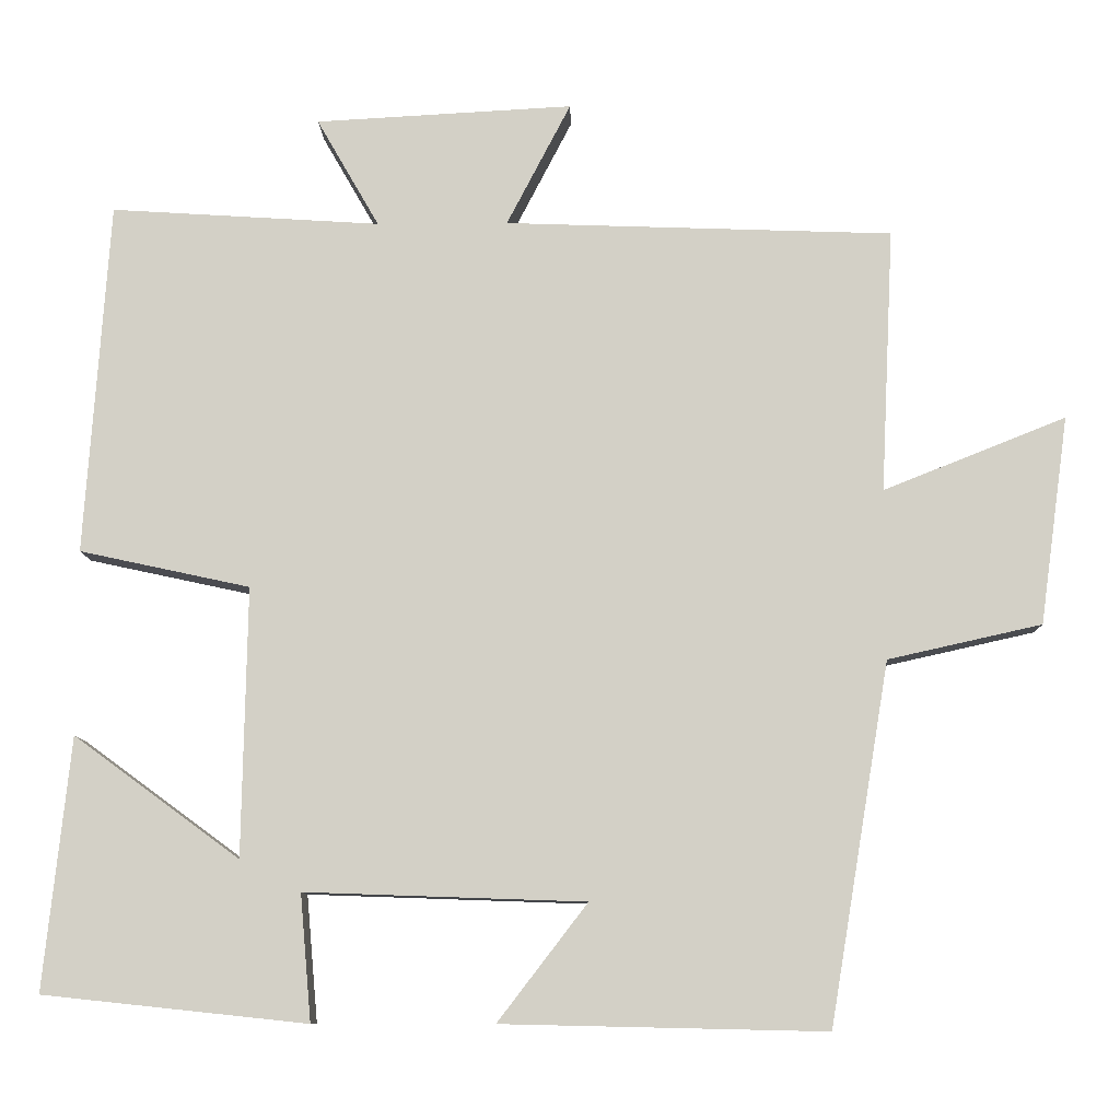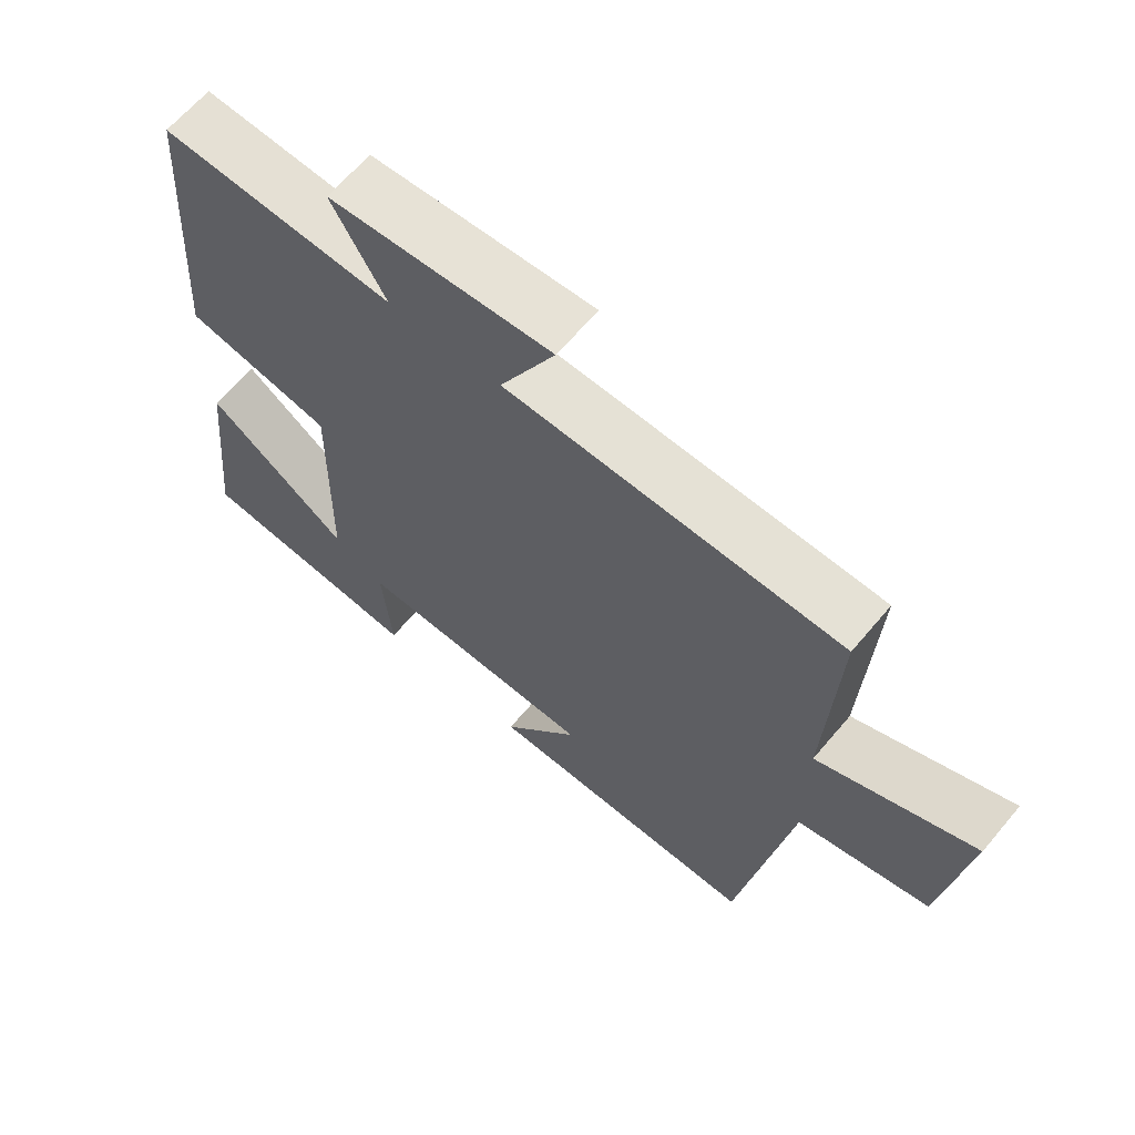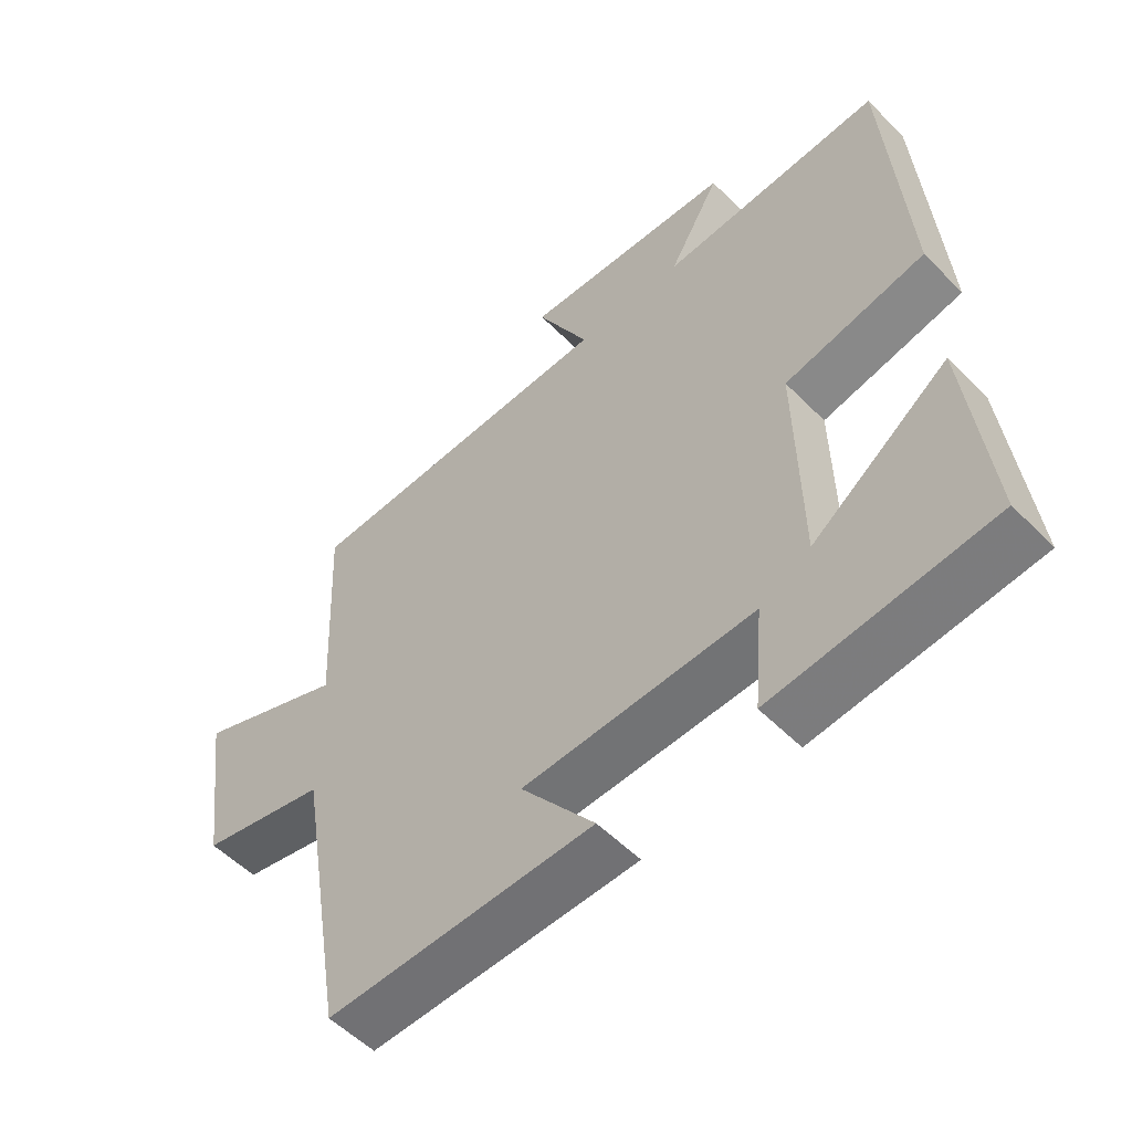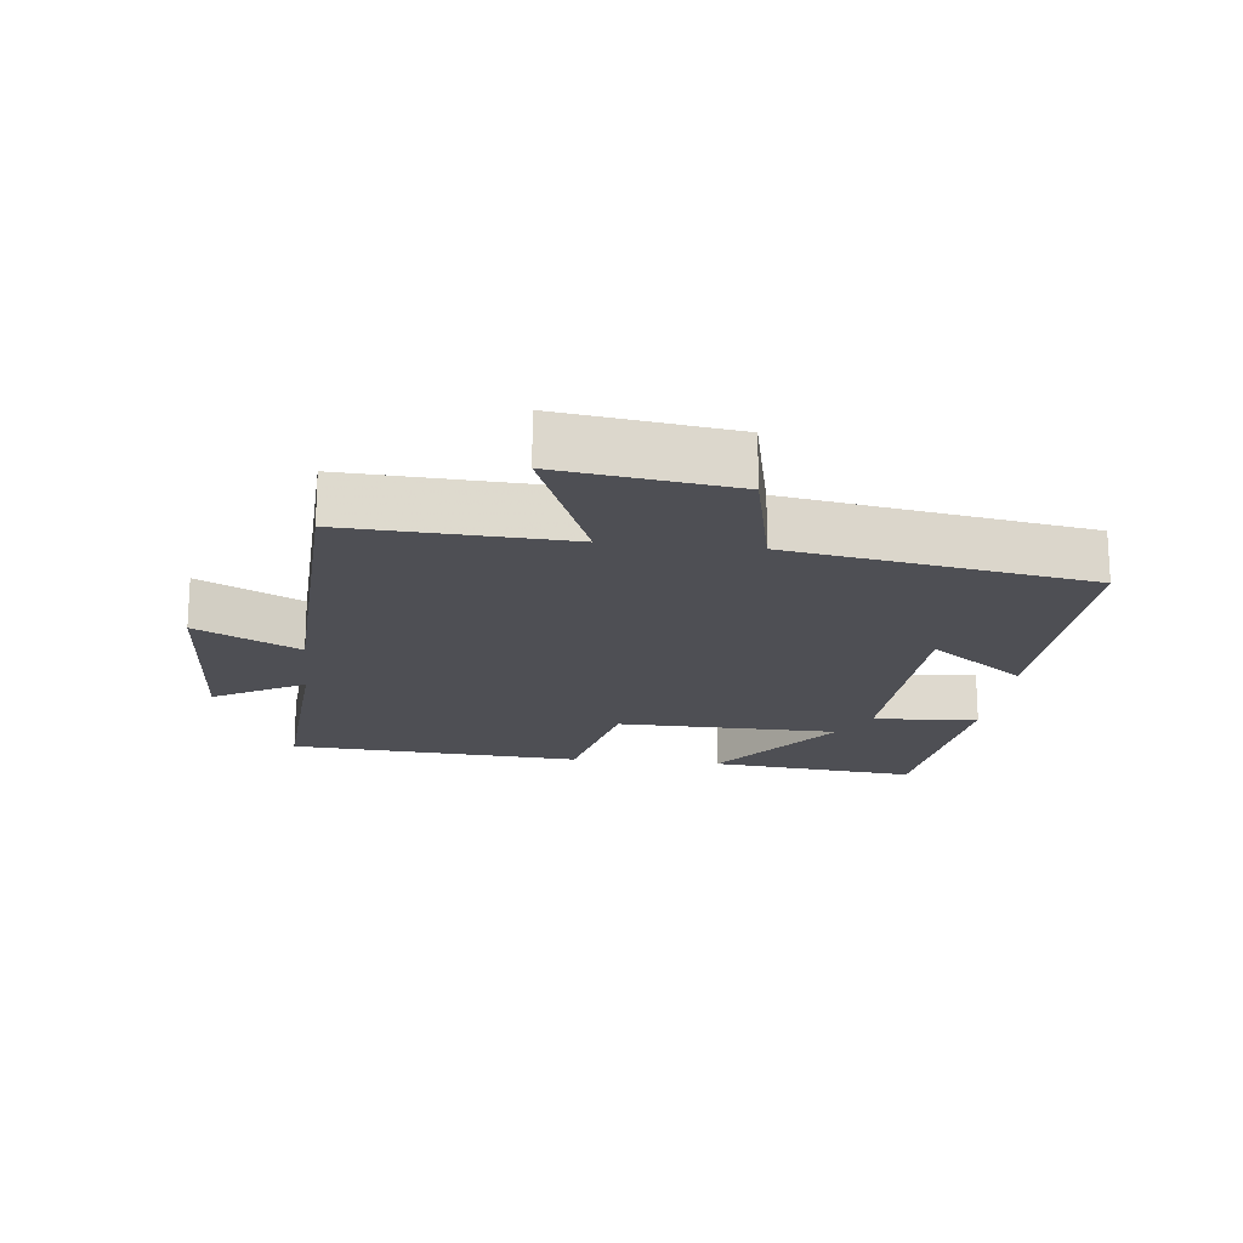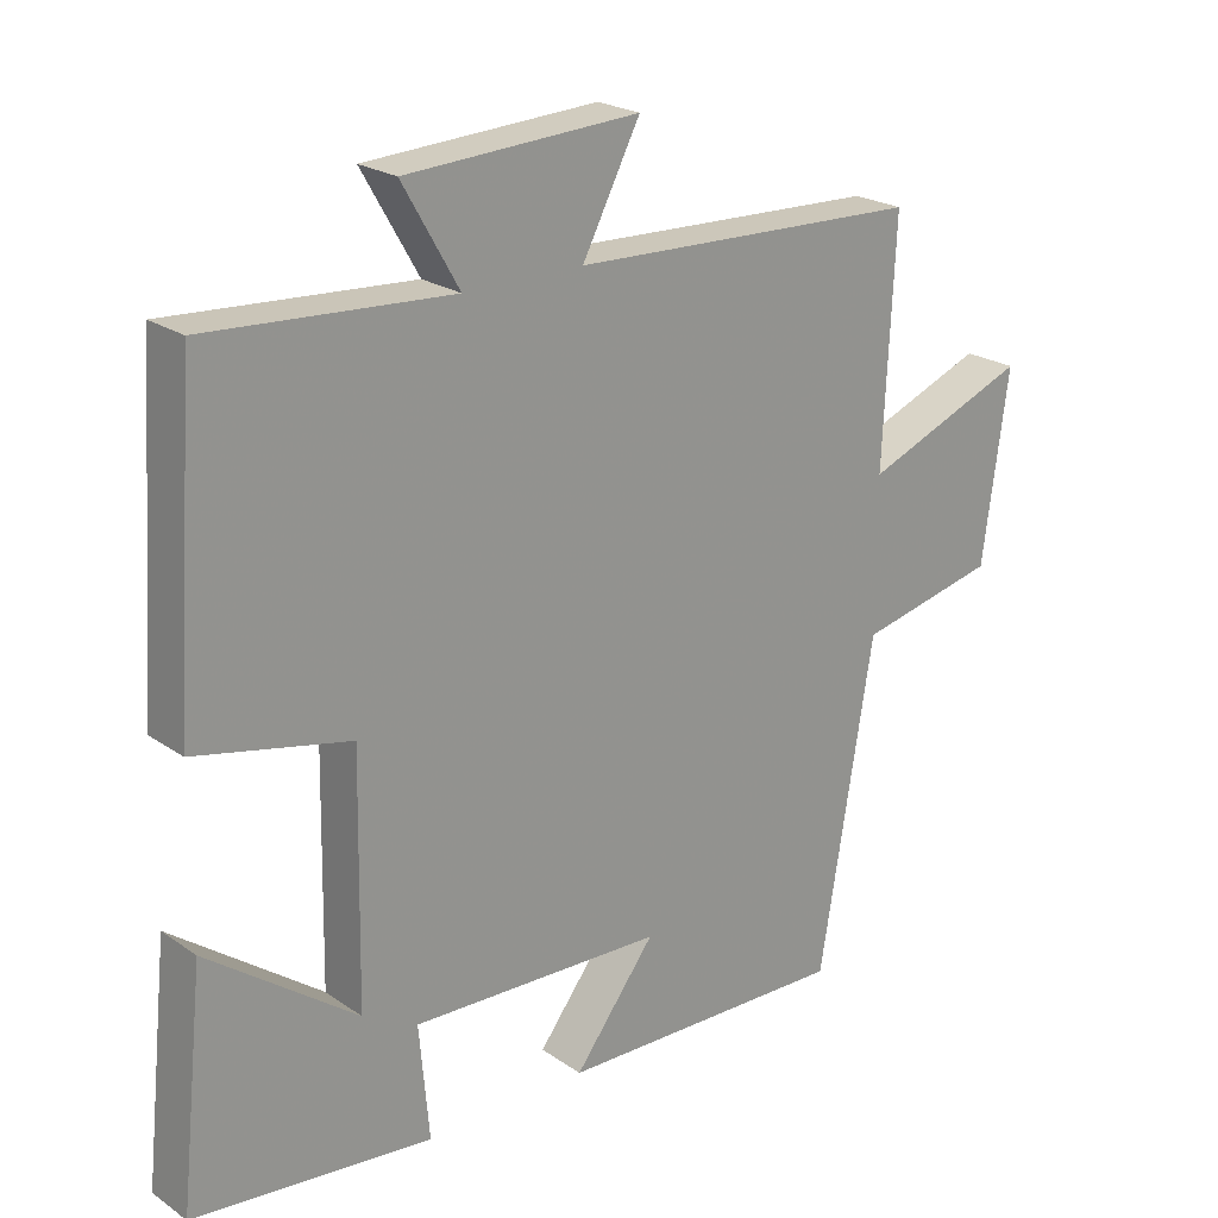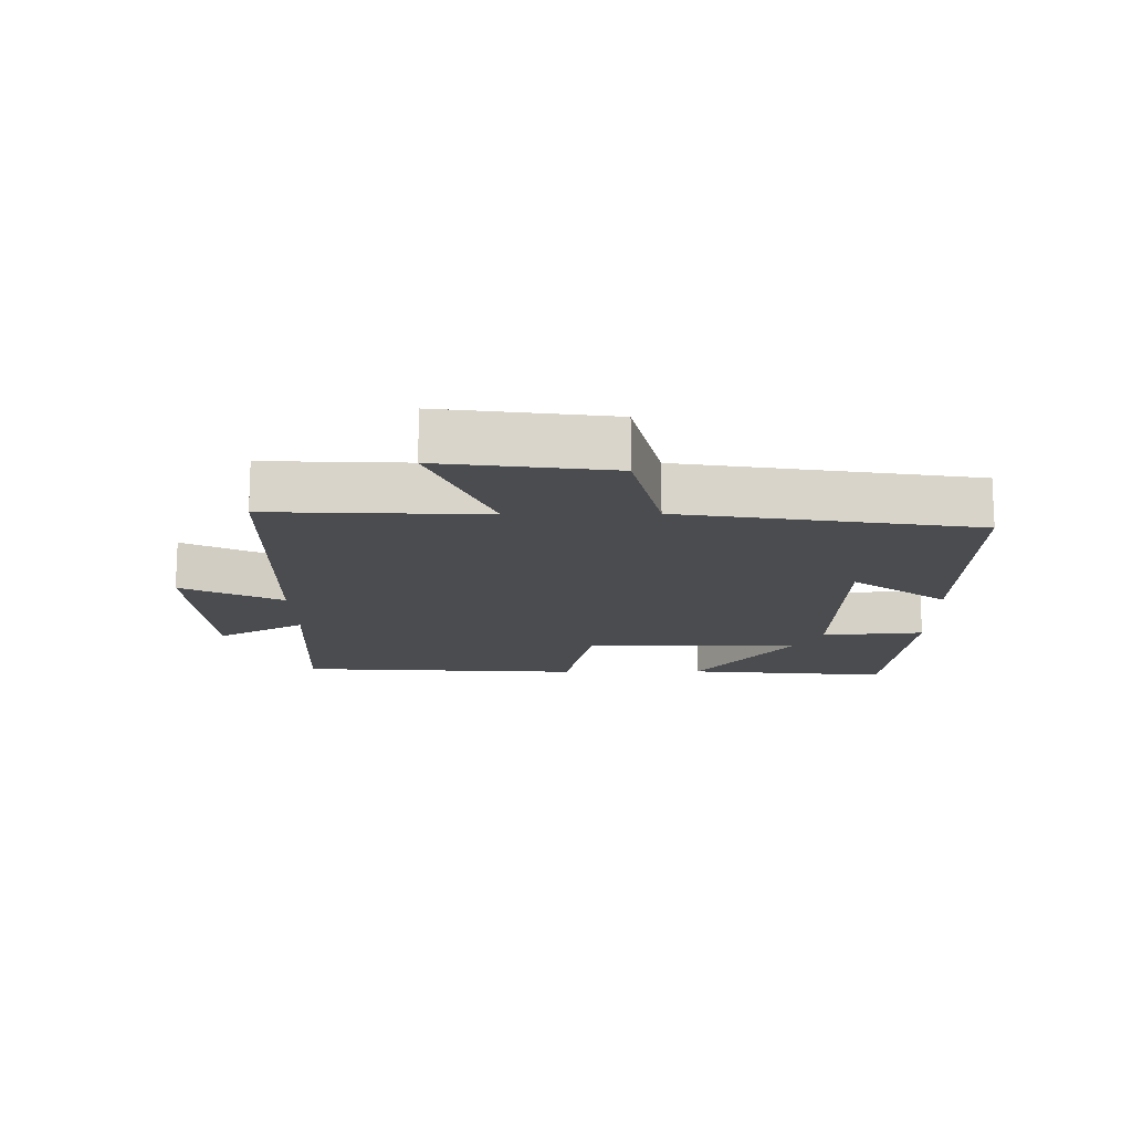
<metadata>
{"format":"obj","ext":"obj","renderer":"f3d","projection":"perspective","resolution":1024,"background":"white","views":[{"elev":-9.6,"azim":1.3,"up":"+Z"},{"elev":64.3,"azim":40.0,"up":"+Z"},{"elev":-54.4,"azim":-136.7,"up":"+Z"},{"elev":-18.3,"azim":83.5,"up":"+Y"},{"elev":22.4,"azim":-40.4,"up":"+Z"},{"elev":-14.7,"azim":90.8,"up":"+Y"}]}
</metadata>
<code>
v 0.425 0.07 -0.509
v 0.021 0.07 -0.5
v 0.133 0.07 -0.354
v -0.217 0.07 -0.342
v -0.203 0.07 -0.5
v -0.533 0.07 -0.465
v -0.5 0.07 -0.15
v -0.293 0.07 -0.302
v -0.287 0.07 0.034
v -0.5 0.07 0.08
v -0.47 0.07 0.521
v -0.133 0.07 0.5
v -0.211 0.07 0.636
v 0.111 0.07 0.654
v 0.031 0.07 0.5
v 0.516 0.07 0.483
v 0.5 0.07 0.153
v 0.728 0.07 0.244
v 0.692 0.07 -0.016
v 0.5 0.07 -0.059
v 0.425 0 -0.509
v 0.021 0 -0.5
v 0.133 0 -0.354
v -0.217 0 -0.342
v -0.203 0 -0.5
v -0.533 0 -0.465
v -0.5 0 -0.15
v -0.293 0 -0.302
v -0.287 0 0.034
v -0.5 0 0.08
v -0.47 0 0.521
v -0.133 0 0.5
v -0.211 0 0.636
v 0.111 0 0.654
v 0.031 0 0.5
v 0.516 0 0.483
v 0.5 0 0.153
v 0.728 0 0.244
v 0.692 0 -0.016
v 0.5 0 -0.059
f 17 18 19 20
f 17 20 1
f 15 16 17 1
f 12 13 14 15
f 12 15 1
f 9 10 11 12
f 8 9 12
f 5 6 7 8
f 4 5 8
f 3 4 8 12
f 1 2 3
f 1 3 12
f 40 39 38 37
f 21 40 37
f 21 37 36 35
f 35 34 33 32
f 21 35 32
f 32 31 30 29
f 32 29 28
f 28 27 26 25
f 28 25 24
f 32 28 24 23
f 23 22 21
f 32 23 21
f 1 21 22 2
f 2 22 23 3
f 3 23 24 4
f 4 24 25 5
f 5 25 26 6
f 6 26 27 7
f 7 27 28 8
f 8 28 29 9
f 9 29 30 10
f 10 30 31 11
f 11 31 32 12
f 12 32 33 13
f 13 33 34 14
f 14 34 35 15
f 15 35 36 16
f 16 36 37 17
f 17 37 38 18
f 18 38 39 19
f 19 39 40 20
f 20 40 21 1

</code>
